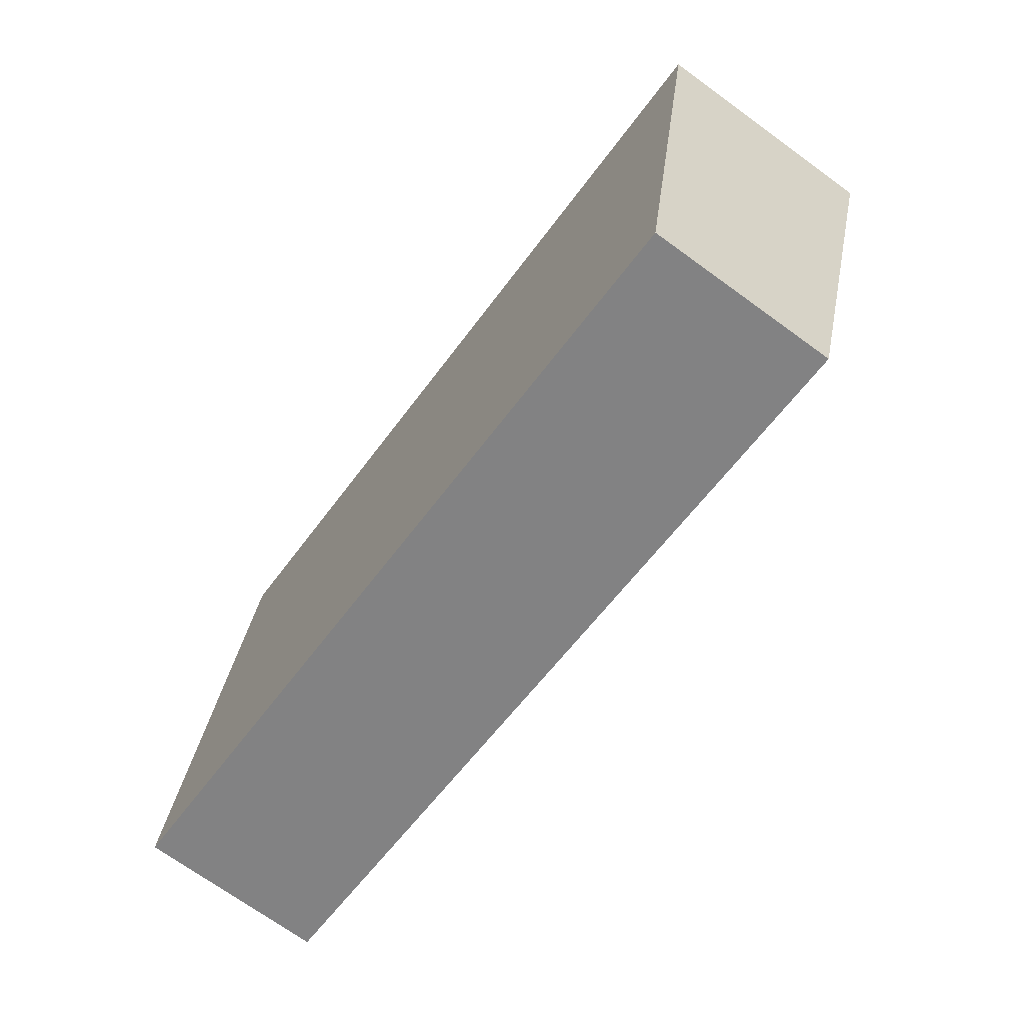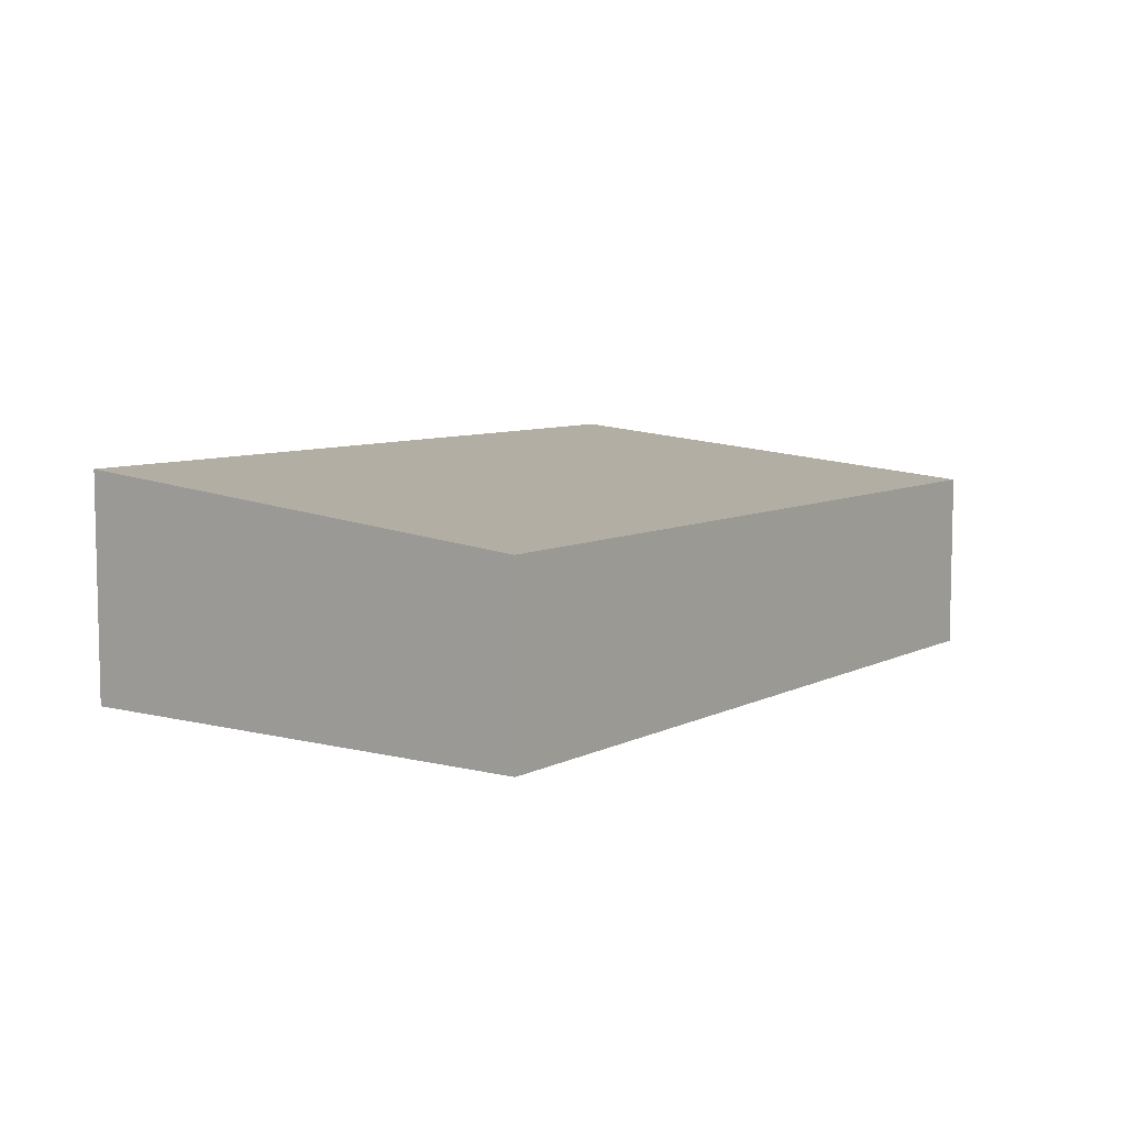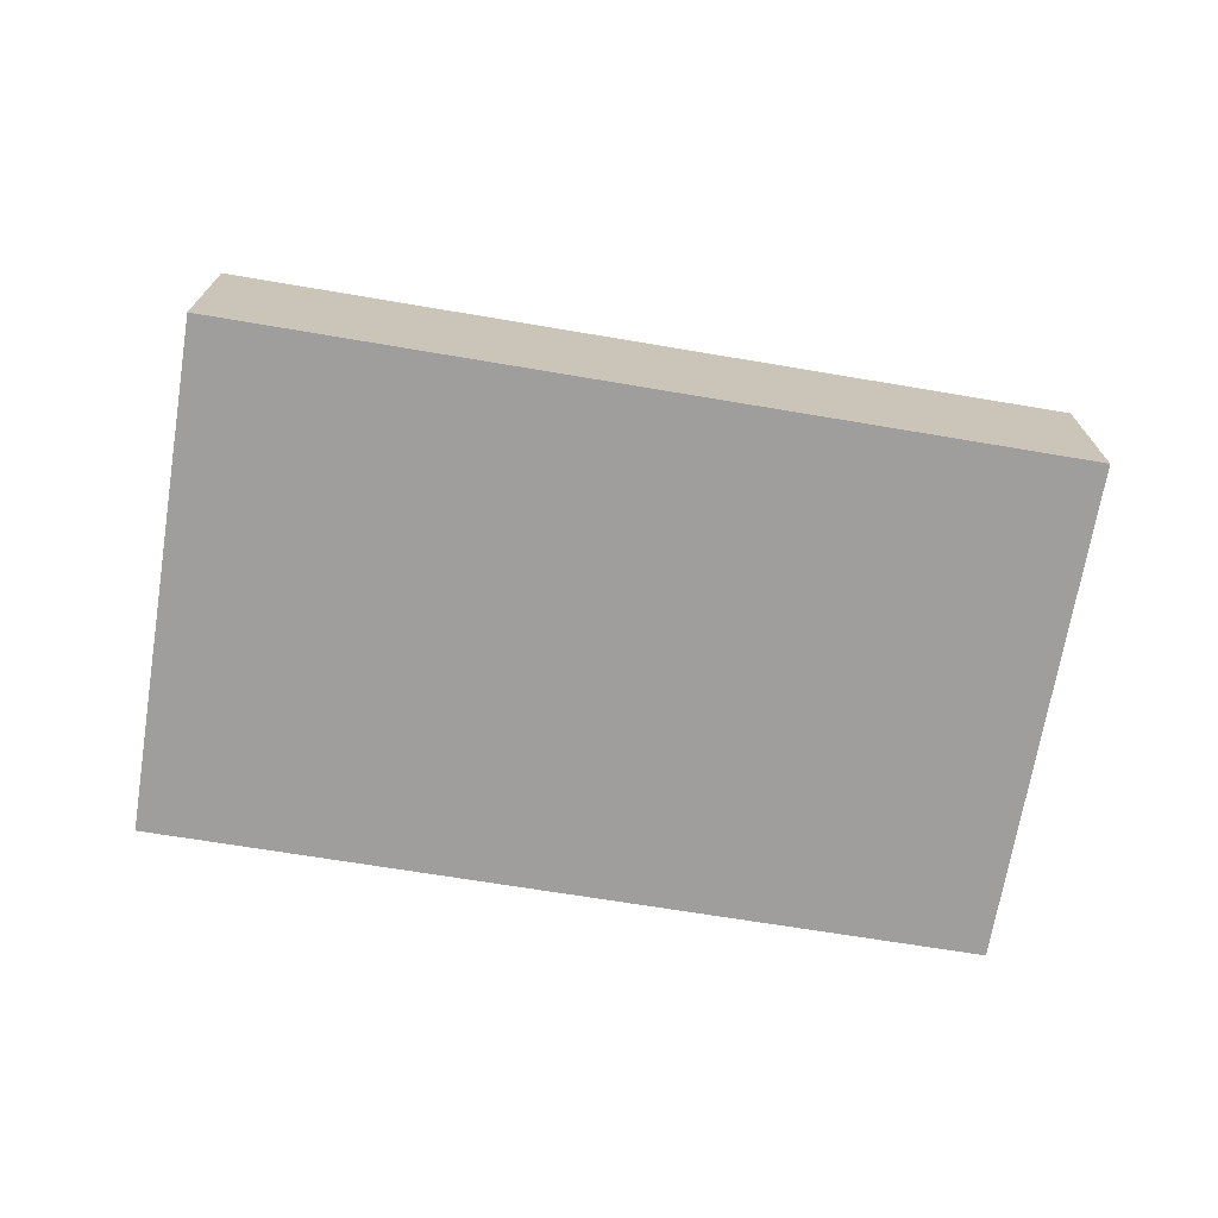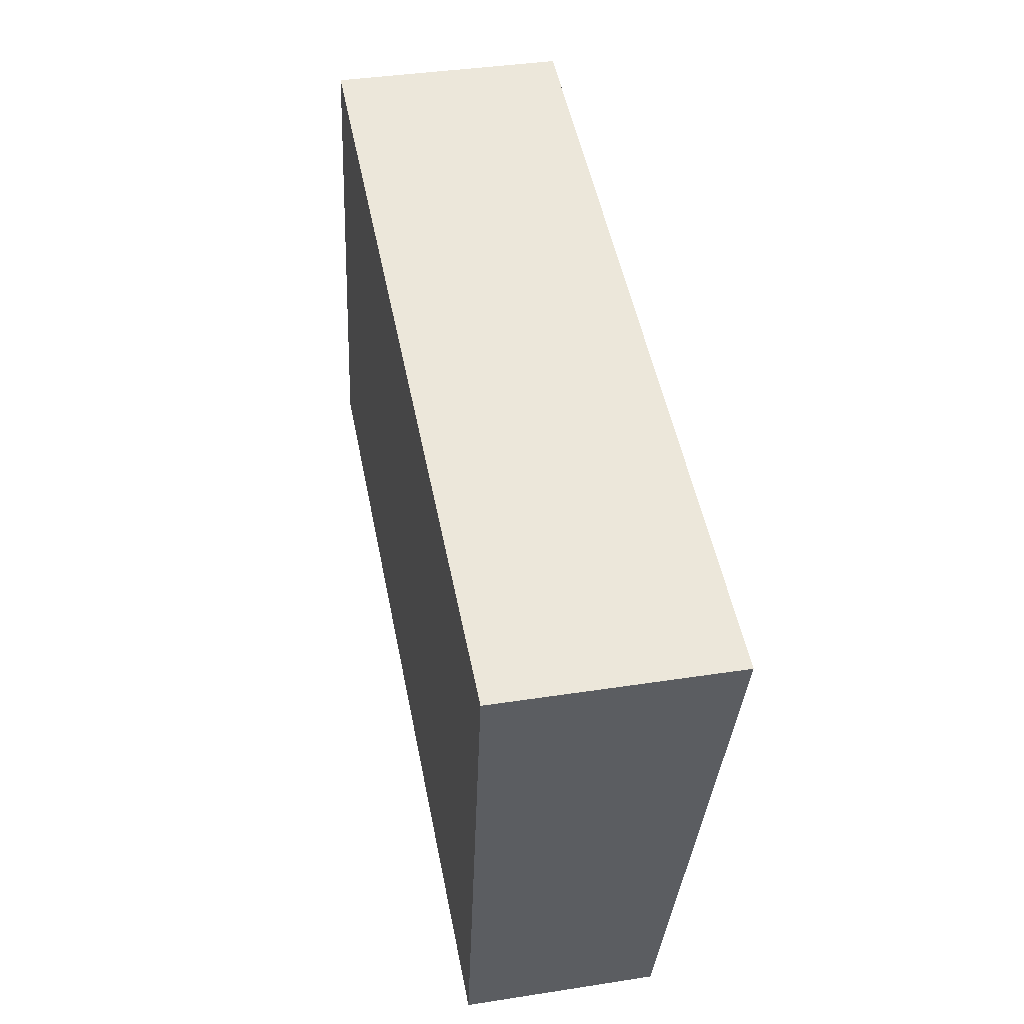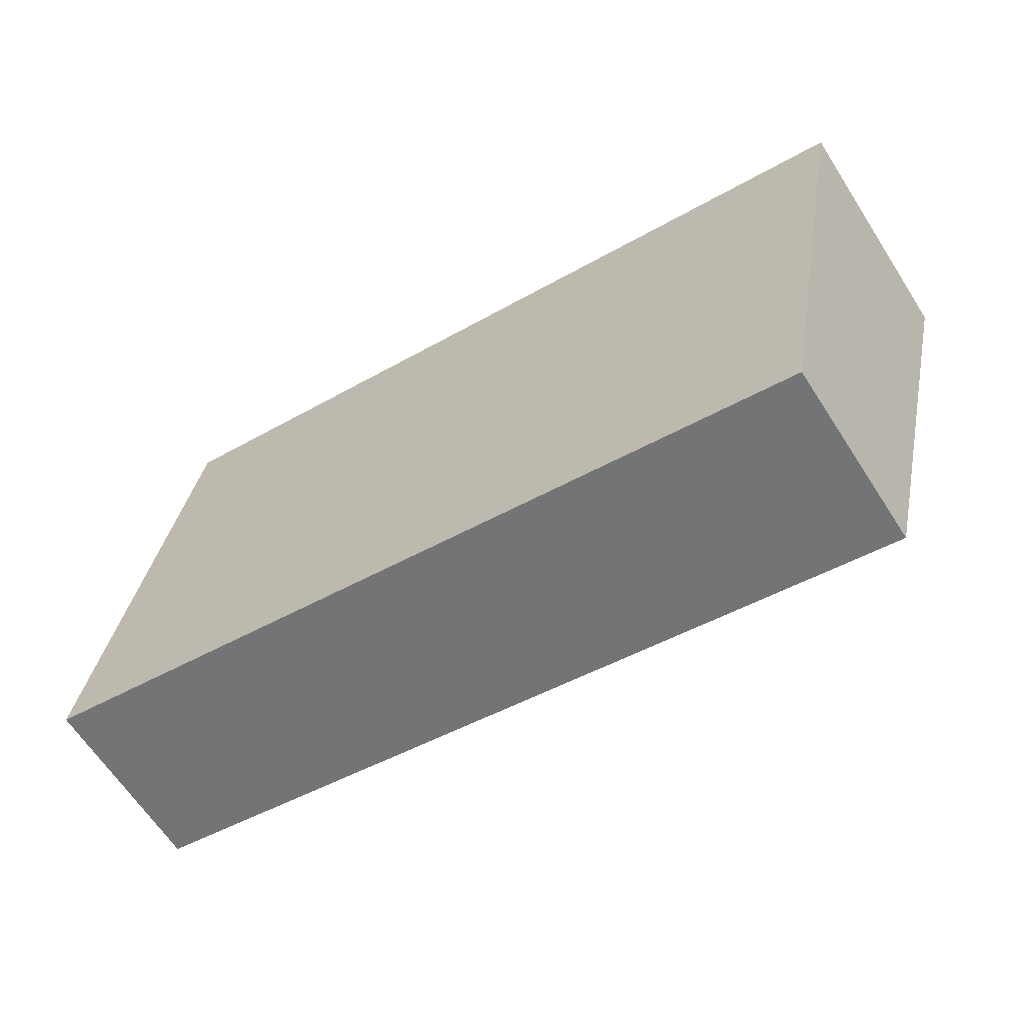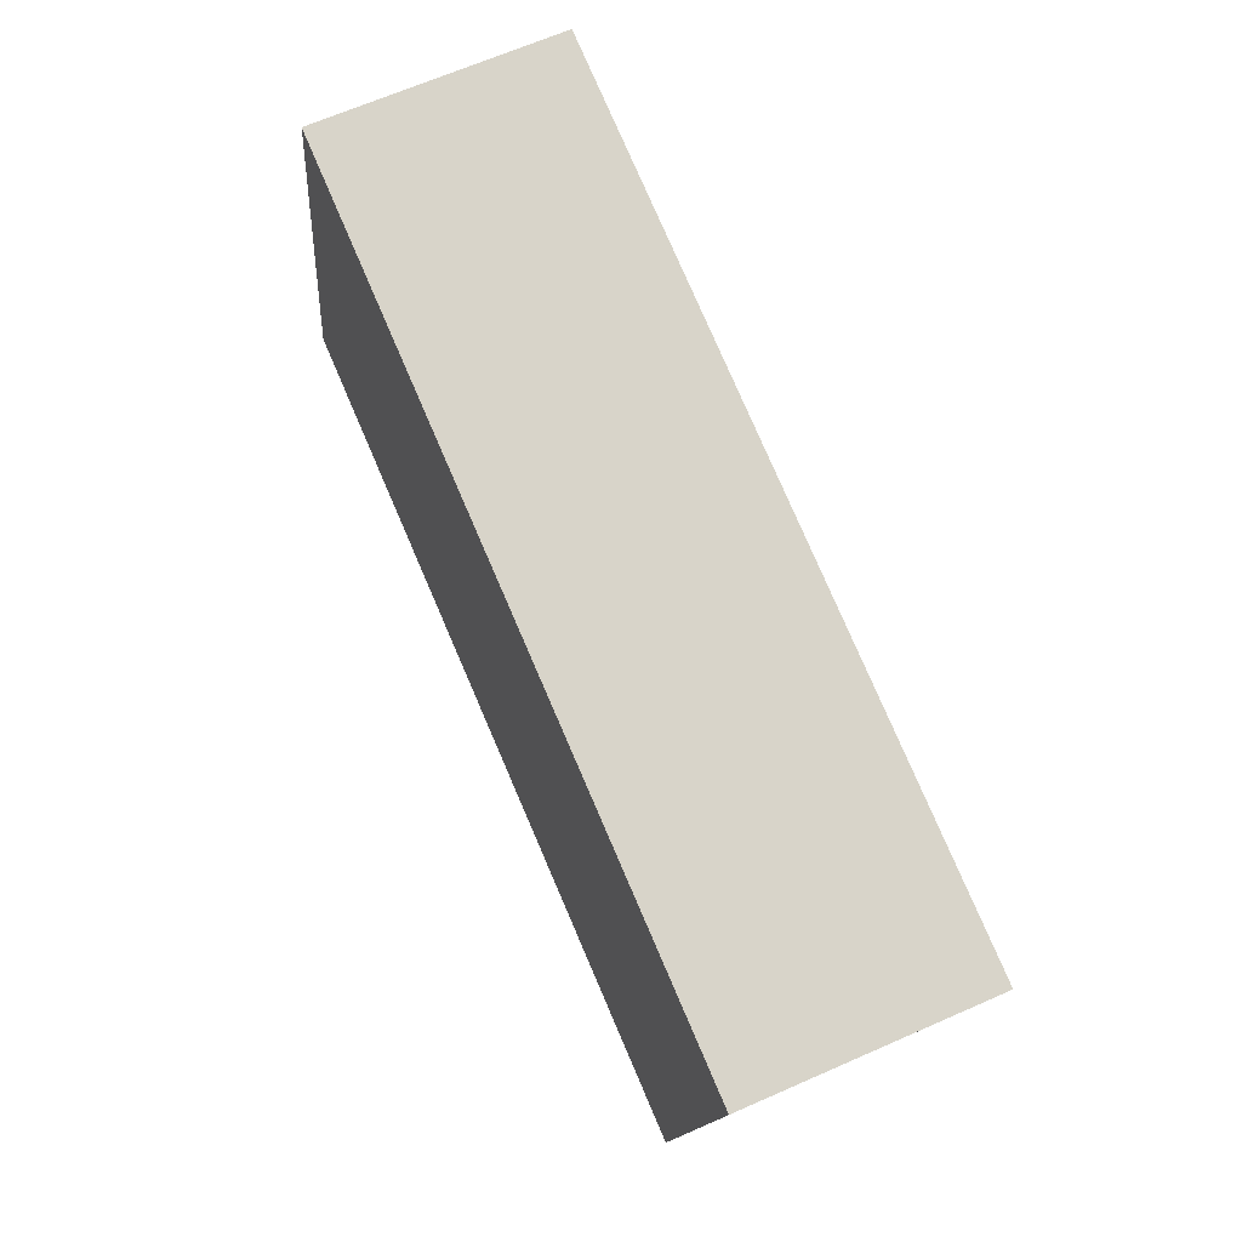
<metadata>
{"format":"obj","ext":"obj","renderer":"f3d","projection":"perspective","resolution":1024,"background":"white","views":[{"elev":-70.7,"azim":54.0,"up":"+Z"},{"elev":7.5,"azim":136.5,"up":"+Y"},{"elev":-71.0,"azim":-178.6,"up":"+Y"},{"elev":38.6,"azim":78.9,"up":"+Z"},{"elev":-63.5,"azim":32.7,"up":"+Z"},{"elev":66.7,"azim":66.2,"up":"+Z"}]}
</metadata>
<code>
v  0 2.303 1.41e-16
v  11.27 2.858 4.197
v  10.13 2.303 -1.956
v  1.203 2.854 6.087
v  11.27 -2.57e-16 4.197
v  10.13 1.198e-16 -1.956
v  0 0 0
v  1.203 -3.727e-16 6.087
g defaultobject
f 1 2 3
f 2 1 4
f 5 3 2
f 3 5 6
f 6 1 3
f 1 6 7
f 1 8 4
f 8 1 7
f 4 5 2
f 5 4 8
f 5 7 6
f 7 5 8

</code>
